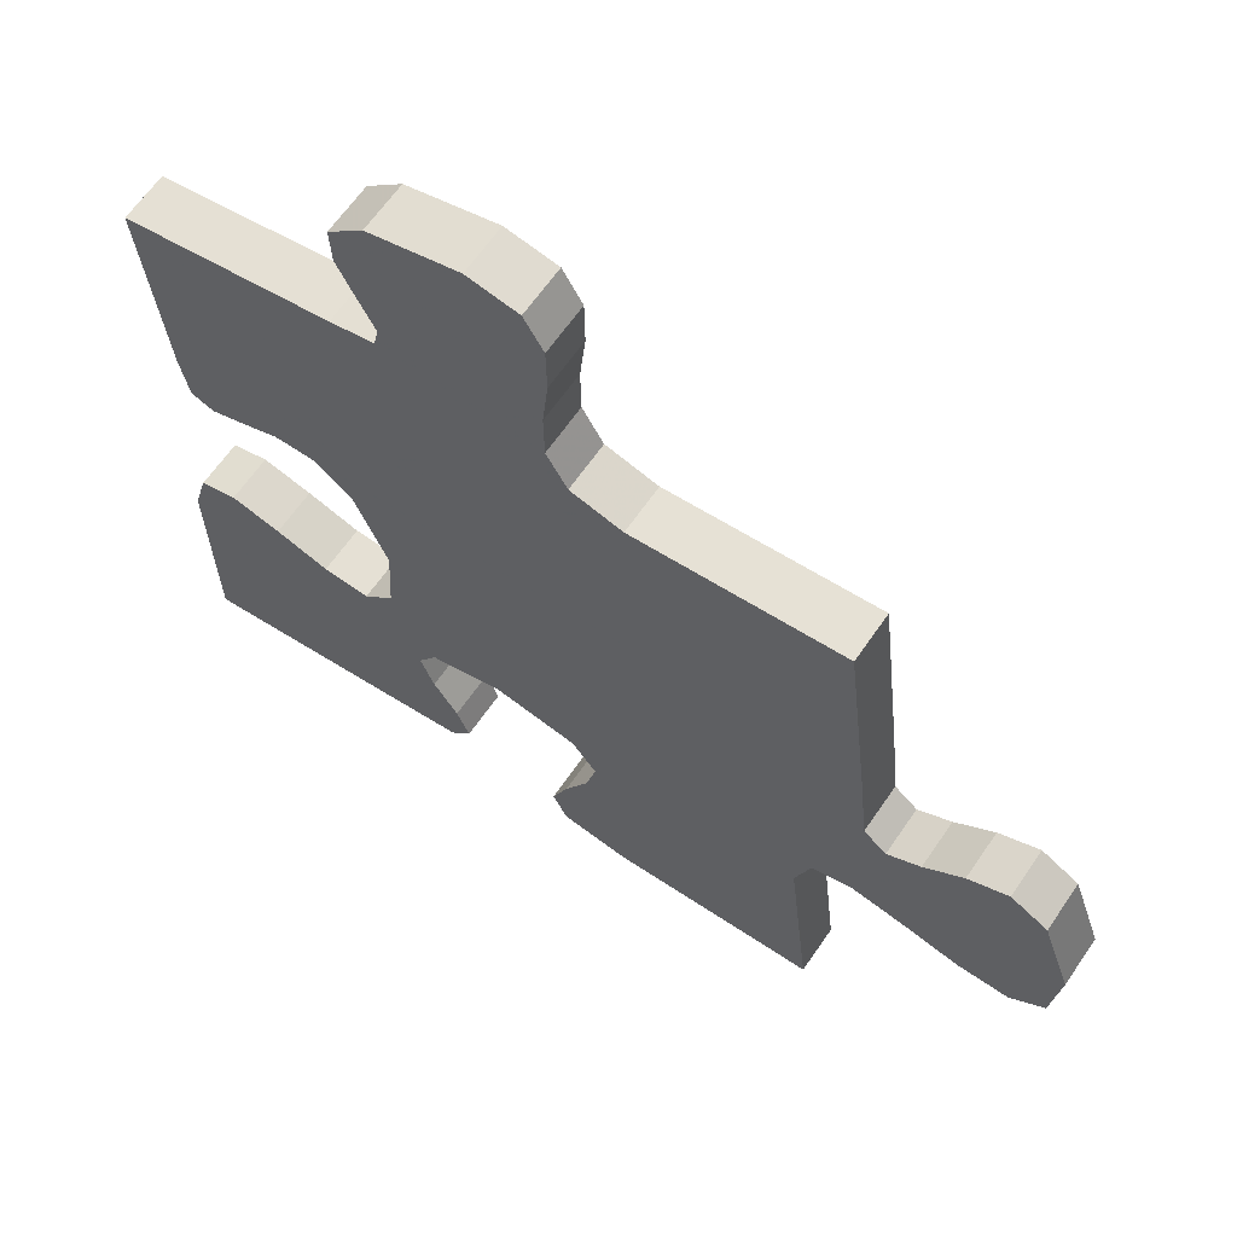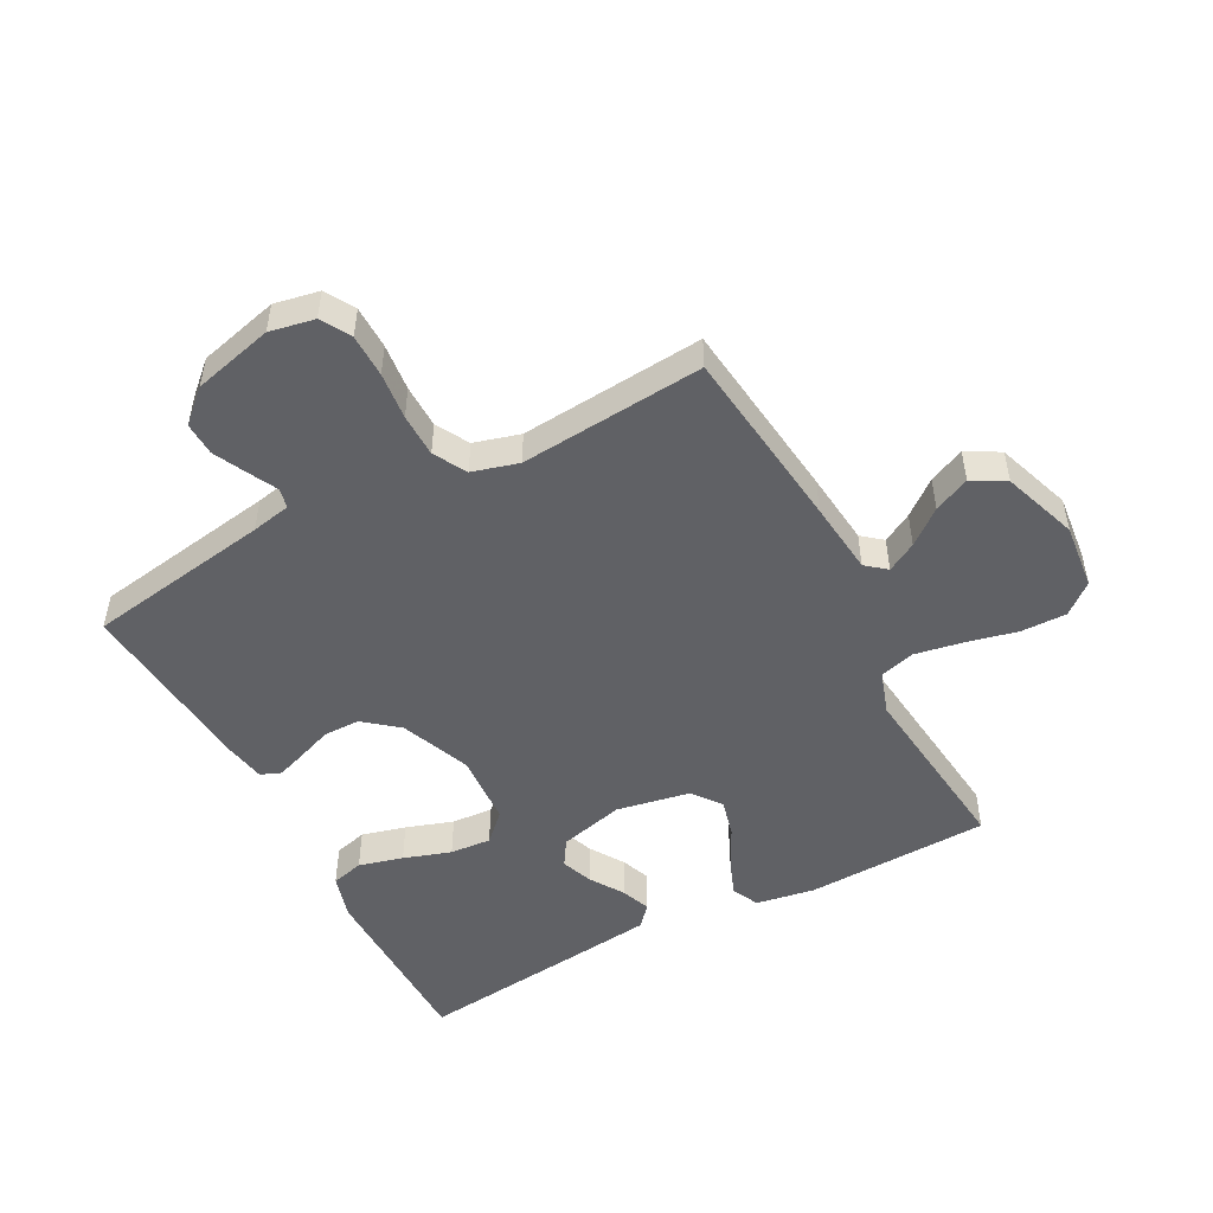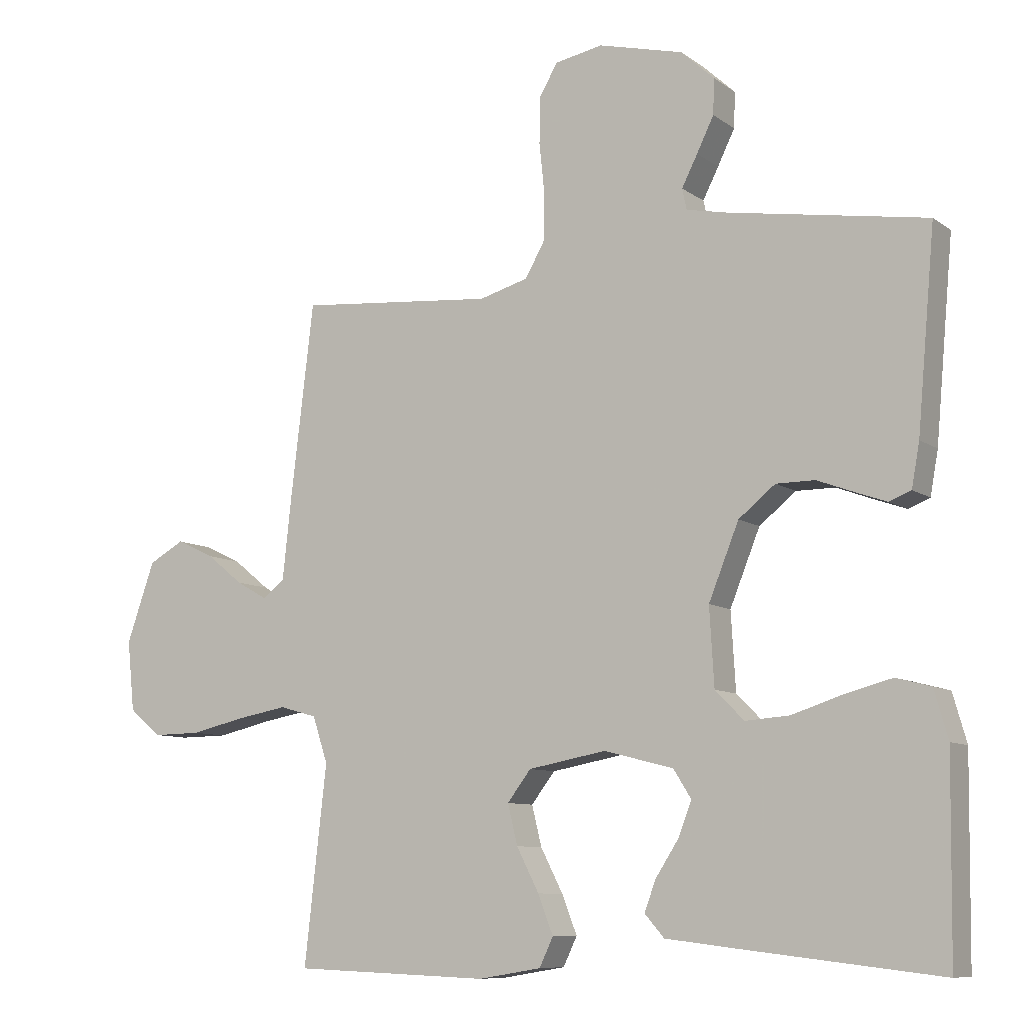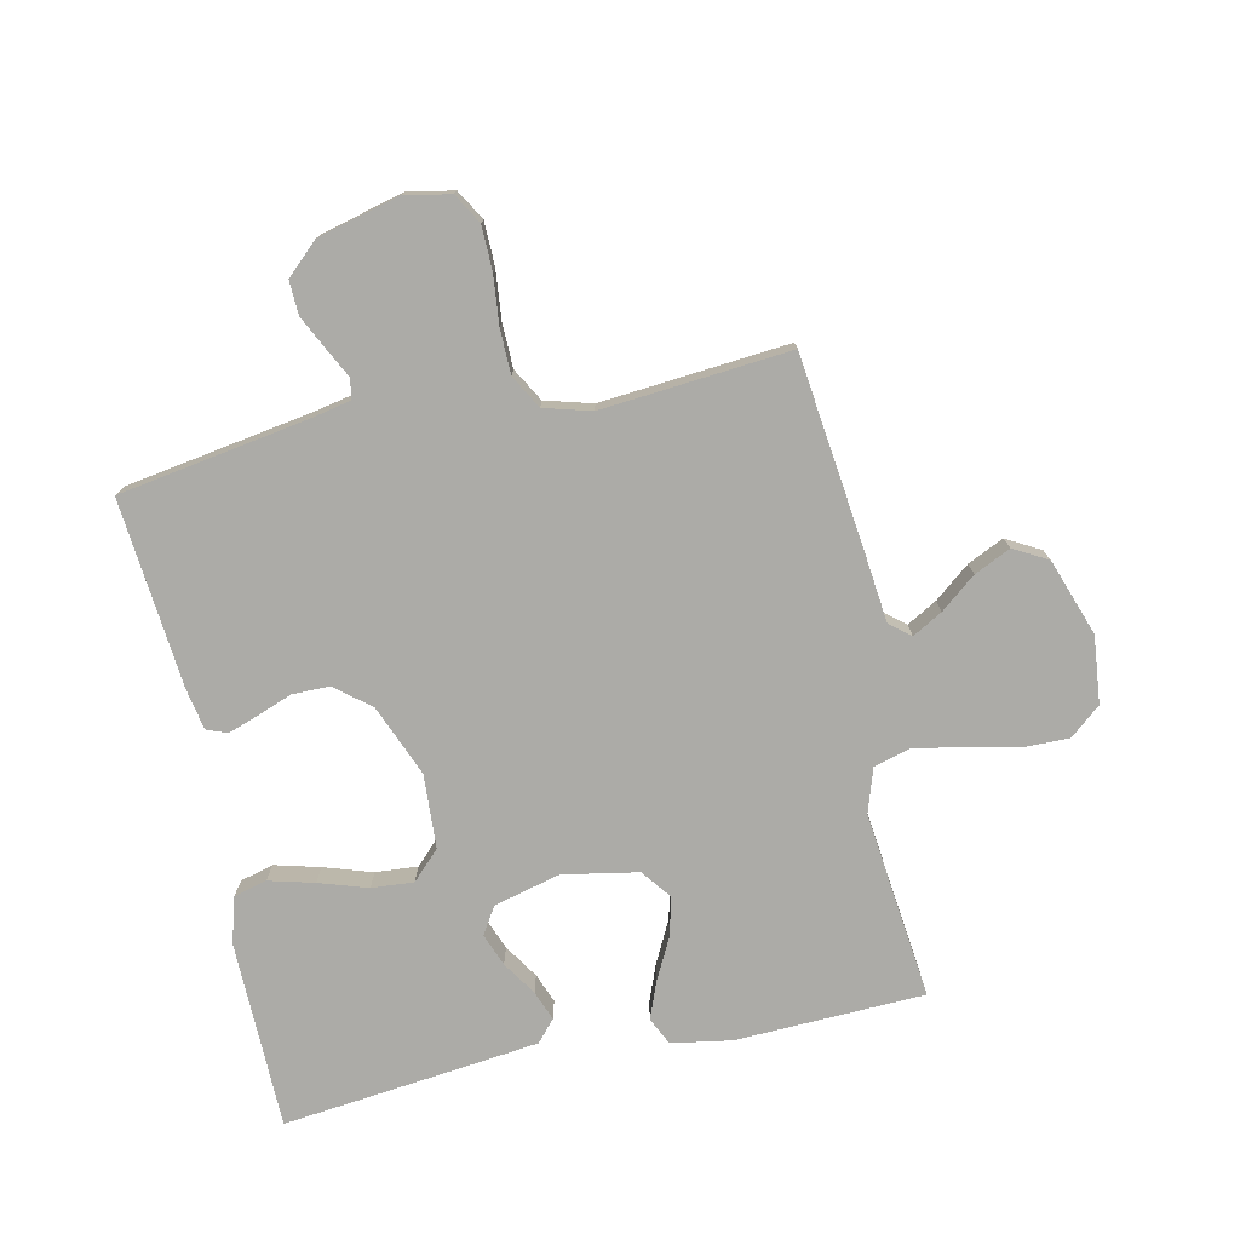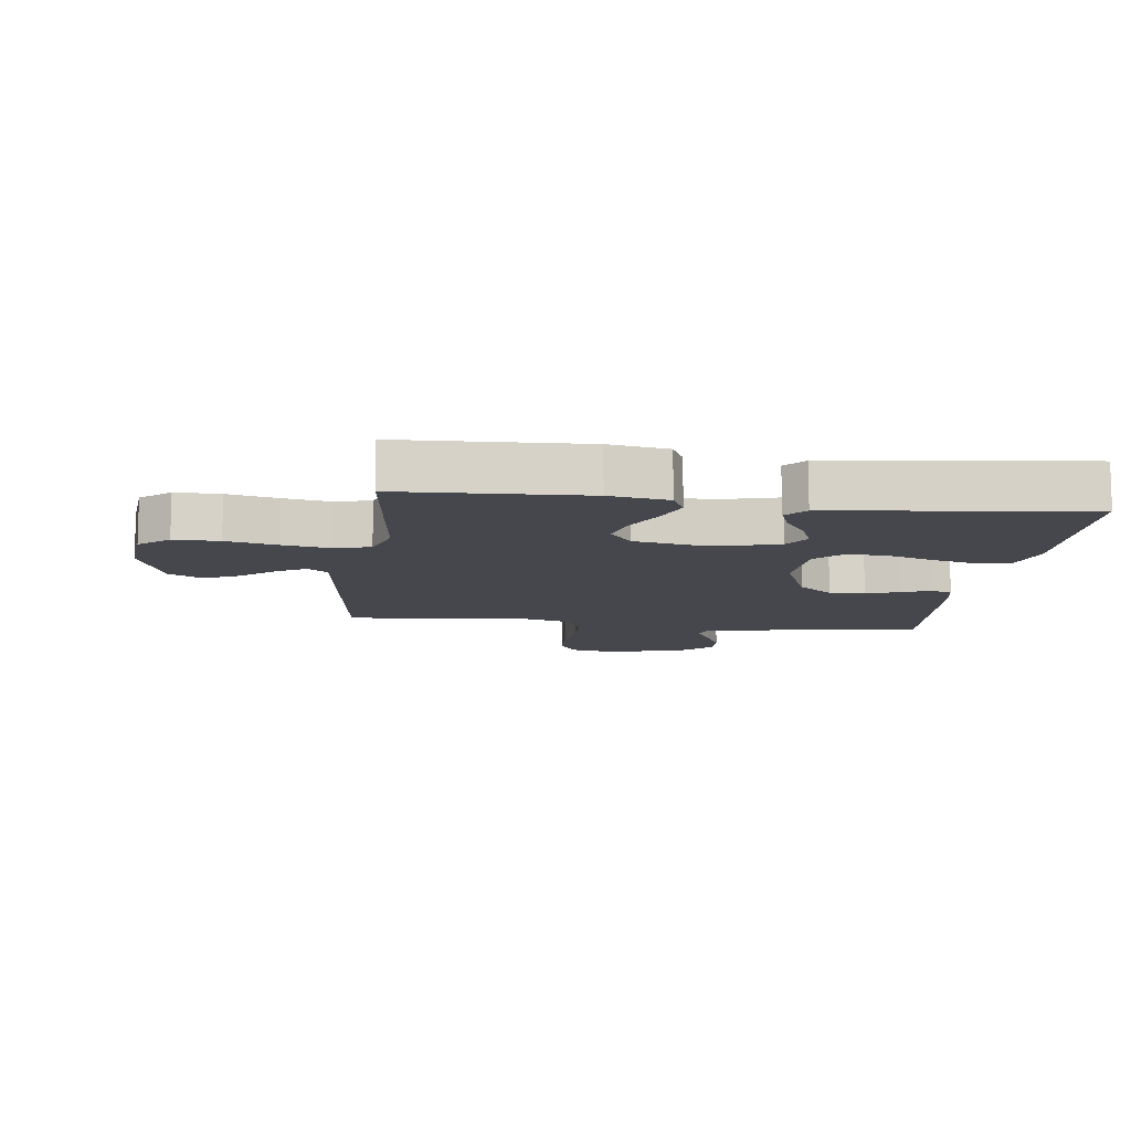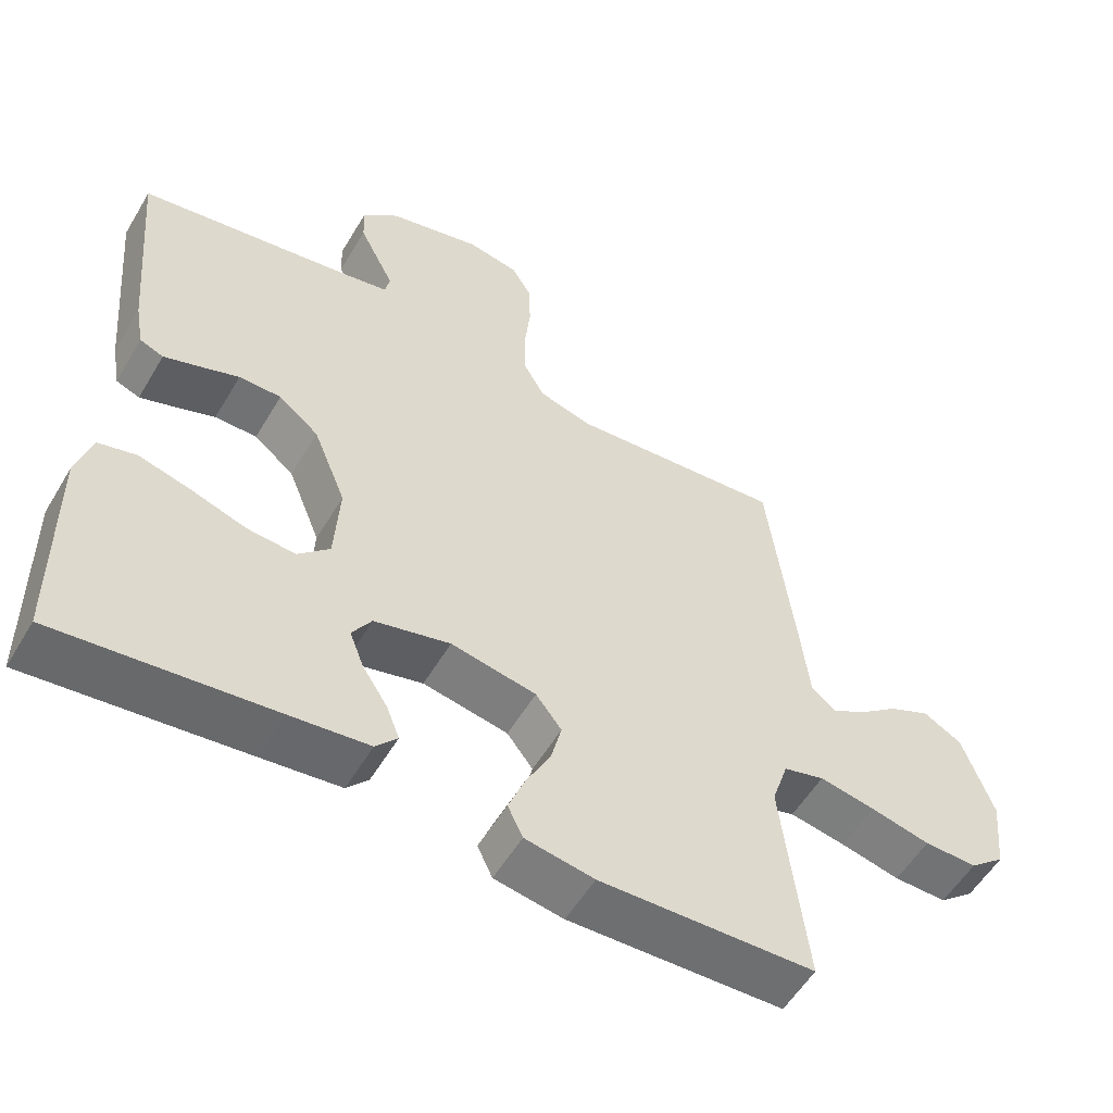
<metadata>
{"format":"obj","ext":"obj","renderer":"f3d","projection":"perspective","resolution":1024,"background":"white","views":[{"elev":64.2,"azim":34.5,"up":"+Z"},{"elev":-50.1,"azim":27.8,"up":"+Y"},{"elev":-8.9,"azim":-150.2,"up":"+Z"},{"elev":-76.2,"azim":12.2,"up":"+Y"},{"elev":-10.9,"azim":173.0,"up":"+Y"},{"elev":-55.5,"azim":-30.4,"up":"+Z"}]}
</metadata>
<code>
v 0.5 0.07 0.5
v 0.536 0.07 0.2
v 0.549 0.07 0.08
v 0.582 0.07 0.053
v 0.63 0.07 0.08
v 0.686 0.07 0.125
v 0.744 0.07 0.152
v 0.798 0.07 0.122
v 0.841 0.07 0
v 0.83 0.07 -0.107
v 0.781 0.07 -0.148
v 0.707 0.07 -0.147
v 0.624 0.07 -0.128
v 0.546 0.07 -0.114
v 0.489 0.07 -0.13
v 0.466 0.07 -0.2
v 0.5 0.07 -0.5
v 0.2 0.07 -0.511
v 0.104 0.07 -0.495
v 0.083 0.07 -0.451
v 0.106 0.07 -0.392
v 0.14 0.07 -0.326
v 0.155 0.07 -0.265
v 0.119 0.07 -0.218
v 0 0.07 -0.196
v -0.106 0.07 -0.223
v -0.133 0.07 -0.266
v -0.113 0.07 -0.318
v -0.078 0.07 -0.372
v -0.06 0.07 -0.419
v -0.09 0.07 -0.453
v -0.2 0.07 -0.466
v -0.5 0.07 -0.5
v -0.504 0.07 -0.2
v -0.483 0.07 -0.127
v -0.43 0.07 -0.113
v -0.358 0.07 -0.132
v -0.281 0.07 -0.157
v -0.214 0.07 -0.162
v -0.17 0.07 -0.118
v -0.163 0.07 0
v -0.209 0.07 0.114
v -0.265 0.07 0.159
v -0.324 0.07 0.159
v -0.38 0.07 0.138
v -0.428 0.07 0.121
v -0.461 0.07 0.134
v -0.473 0.07 0.2
v -0.5 0.07 0.5
v -0.2 0.07 0.549
v -0.136 0.07 0.562
v -0.129 0.07 0.594
v -0.153 0.07 0.641
v -0.179 0.07 0.694
v -0.181 0.07 0.748
v -0.13 0.07 0.795
v 0 0.07 0.828
v 0.073 0.07 0.814
v 0.101 0.07 0.766
v 0.102 0.07 0.696
v 0.094 0.07 0.619
v 0.095 0.07 0.548
v 0.125 0.07 0.495
v 0.2 0.07 0.474
v 0.5 0 0.5
v 0.536 0 0.2
v 0.549 0 0.08
v 0.582 0 0.053
v 0.63 0 0.08
v 0.686 0 0.125
v 0.744 0 0.152
v 0.798 0 0.122
v 0.841 0 0
v 0.83 0 -0.107
v 0.781 0 -0.148
v 0.707 0 -0.147
v 0.624 0 -0.128
v 0.546 0 -0.114
v 0.489 0 -0.13
v 0.466 0 -0.2
v 0.5 0 -0.5
v 0.2 0 -0.511
v 0.104 0 -0.495
v 0.083 0 -0.451
v 0.106 0 -0.392
v 0.14 0 -0.326
v 0.155 0 -0.265
v 0.119 0 -0.218
v 0 0 -0.196
v -0.106 0 -0.223
v -0.133 0 -0.266
v -0.113 0 -0.318
v -0.078 0 -0.372
v -0.06 0 -0.419
v -0.09 0 -0.453
v -0.2 0 -0.466
v -0.5 0 -0.5
v -0.504 0 -0.2
v -0.483 0 -0.127
v -0.43 0 -0.113
v -0.358 0 -0.132
v -0.281 0 -0.157
v -0.214 0 -0.162
v -0.17 0 -0.118
v -0.163 0 0
v -0.209 0 0.114
v -0.265 0 0.159
v -0.324 0 0.159
v -0.38 0 0.138
v -0.428 0 0.121
v -0.461 0 0.134
v -0.473 0 0.2
v -0.5 0 0.5
v -0.2 0 0.549
v -0.136 0 0.562
v -0.129 0 0.594
v -0.153 0 0.641
v -0.179 0 0.694
v -0.181 0 0.748
v -0.13 0 0.795
v 0 0 0.828
v 0.073 0 0.814
v 0.101 0 0.766
v 0.102 0 0.696
v 0.094 0 0.619
v 0.095 0 0.548
v 0.125 0 0.495
v 0.2 0 0.474
f 59 60 61
f 58 59 61
f 57 58 61
f 56 57 61
f 55 56 61
f 54 55 61
f 53 54 61
f 52 53 61
f 51 52 61 62
f 50 51 62 63
f 50 63 64
f 49 50 64
f 48 49 64
f 47 48 64
f 46 47 64
f 45 46 64
f 44 45 64
f 36 37 38
f 35 36 38
f 34 35 38
f 33 34 38
f 32 33 38
f 31 32 38
f 30 31 38
f 29 30 38
f 28 29 38
f 27 28 38 39
f 26 27 39 40
f 20 21 22
f 19 20 22
f 18 19 22
f 17 18 22
f 16 17 22
f 15 16 22 23
f 11 12 13
f 10 11 13
f 9 10 13
f 8 9 13
f 7 8 13
f 6 7 13
f 5 6 13
f 4 5 13 14
f 3 4 14 15
f 64 1 2
f 44 64 2
f 43 44 2
f 25 26 40 41
f 24 25 41 42
f 15 23 24
f 3 15 24
f 2 3 24
f 2 24 42
f 2 42 43
f 125 124 123
f 125 123 122
f 125 122 121
f 125 121 120
f 125 120 119
f 125 119 118
f 125 118 117
f 125 117 116
f 126 125 116 115
f 127 126 115 114
f 128 127 114
f 128 114 113
f 128 113 112
f 128 112 111
f 128 111 110
f 128 110 109
f 128 109 108
f 102 101 100
f 102 100 99
f 102 99 98
f 102 98 97
f 102 97 96
f 102 96 95
f 102 95 94
f 102 94 93
f 102 93 92
f 103 102 92 91
f 104 103 91 90
f 86 85 84
f 86 84 83
f 86 83 82
f 86 82 81
f 86 81 80
f 87 86 80 79
f 77 76 75
f 77 75 74
f 77 74 73
f 77 73 72
f 77 72 71
f 77 71 70
f 77 70 69
f 78 77 69 68
f 79 78 68 67
f 66 65 128
f 66 128 108
f 66 108 107
f 105 104 90 89
f 106 105 89 88
f 88 87 79
f 88 79 67
f 88 67 66
f 106 88 66
f 107 106 66
f 1 65 66 2
f 2 66 67 3
f 3 67 68 4
f 4 68 69 5
f 5 69 70 6
f 6 70 71 7
f 7 71 72 8
f 8 72 73 9
f 9 73 74 10
f 10 74 75 11
f 11 75 76 12
f 12 76 77 13
f 13 77 78 14
f 14 78 79 15
f 15 79 80 16
f 16 80 81 17
f 17 81 82 18
f 18 82 83 19
f 19 83 84 20
f 20 84 85 21
f 21 85 86 22
f 22 86 87 23
f 23 87 88 24
f 24 88 89 25
f 25 89 90 26
f 26 90 91 27
f 27 91 92 28
f 28 92 93 29
f 29 93 94 30
f 30 94 95 31
f 31 95 96 32
f 32 96 97 33
f 33 97 98 34
f 34 98 99 35
f 35 99 100 36
f 36 100 101 37
f 37 101 102 38
f 38 102 103 39
f 39 103 104 40
f 40 104 105 41
f 41 105 106 42
f 42 106 107 43
f 43 107 108 44
f 44 108 109 45
f 45 109 110 46
f 46 110 111 47
f 47 111 112 48
f 48 112 113 49
f 49 113 114 50
f 50 114 115 51
f 51 115 116 52
f 52 116 117 53
f 53 117 118 54
f 54 118 119 55
f 55 119 120 56
f 56 120 121 57
f 57 121 122 58
f 58 122 123 59
f 59 123 124 60
f 60 124 125 61
f 61 125 126 62
f 62 126 127 63
f 63 127 128 64
f 64 128 65 1

</code>
